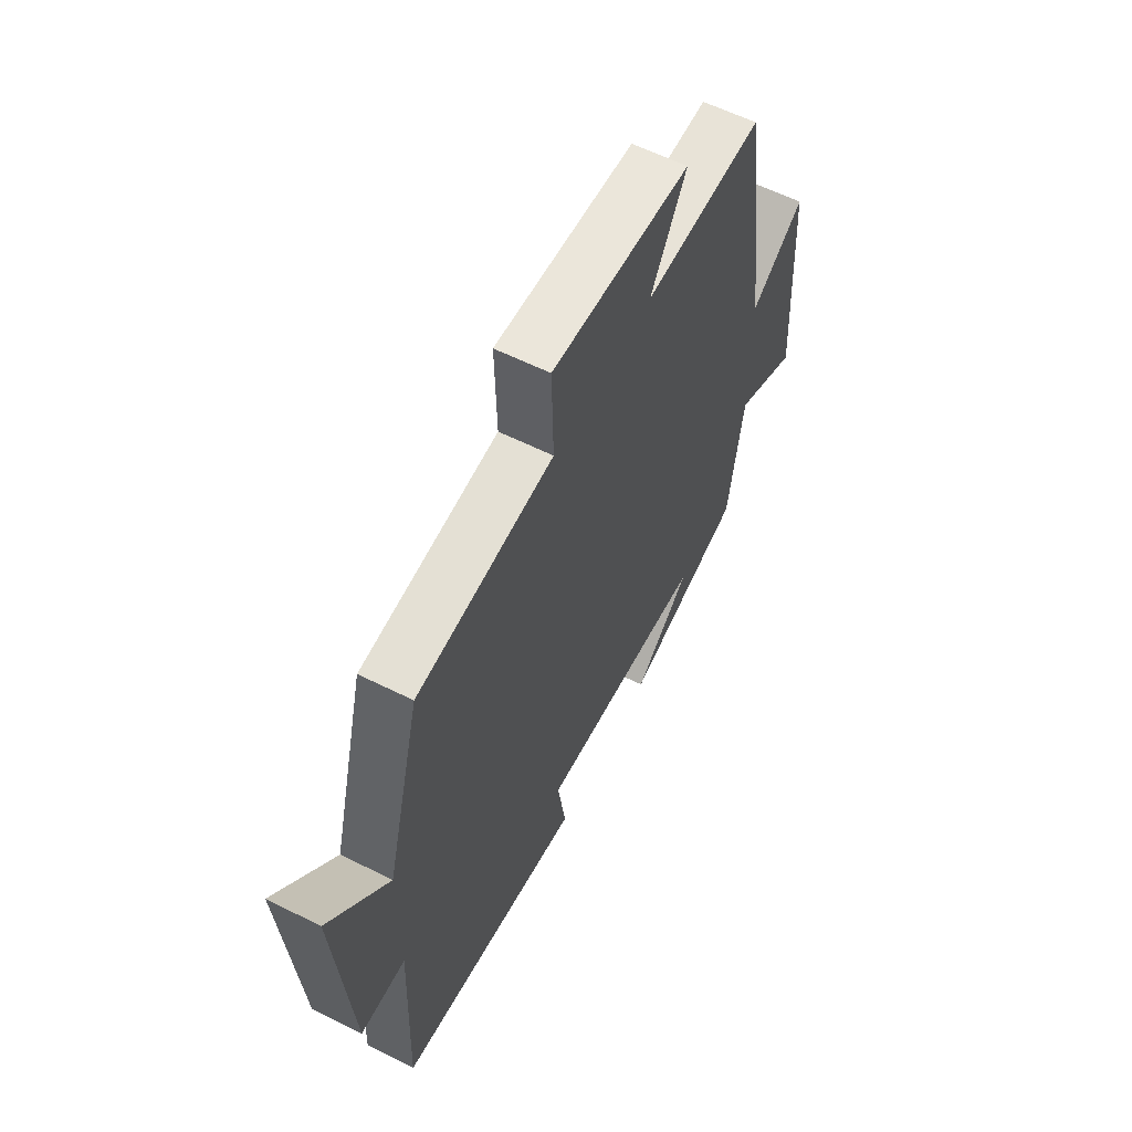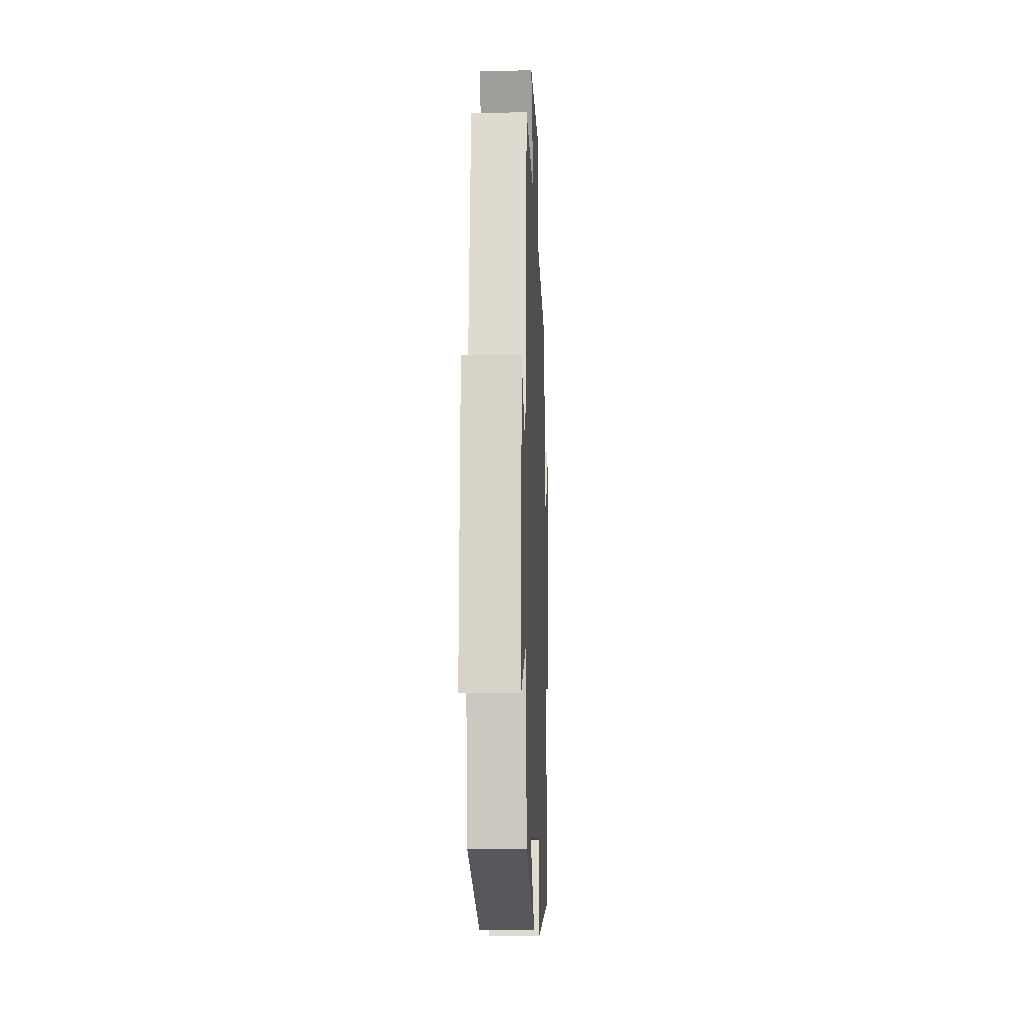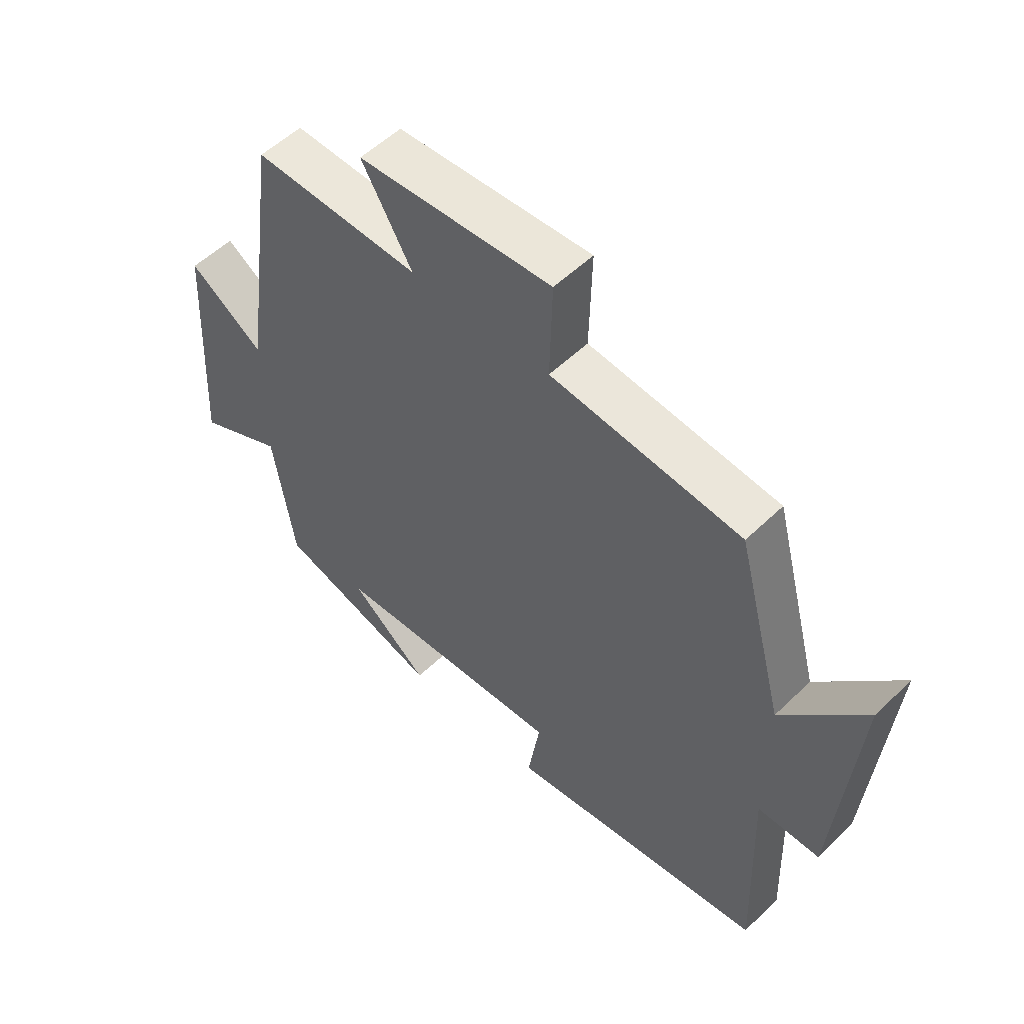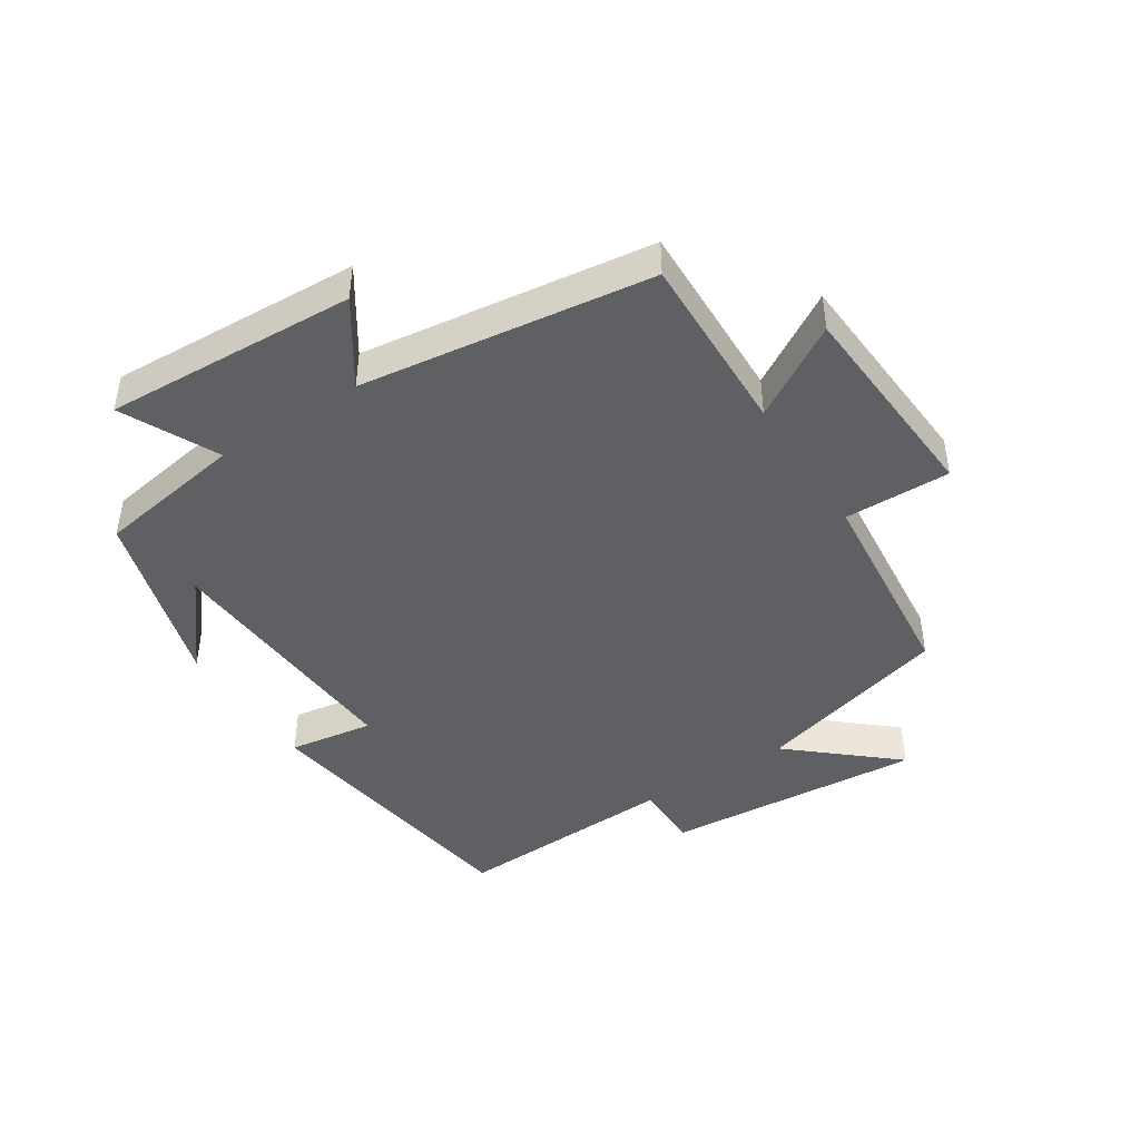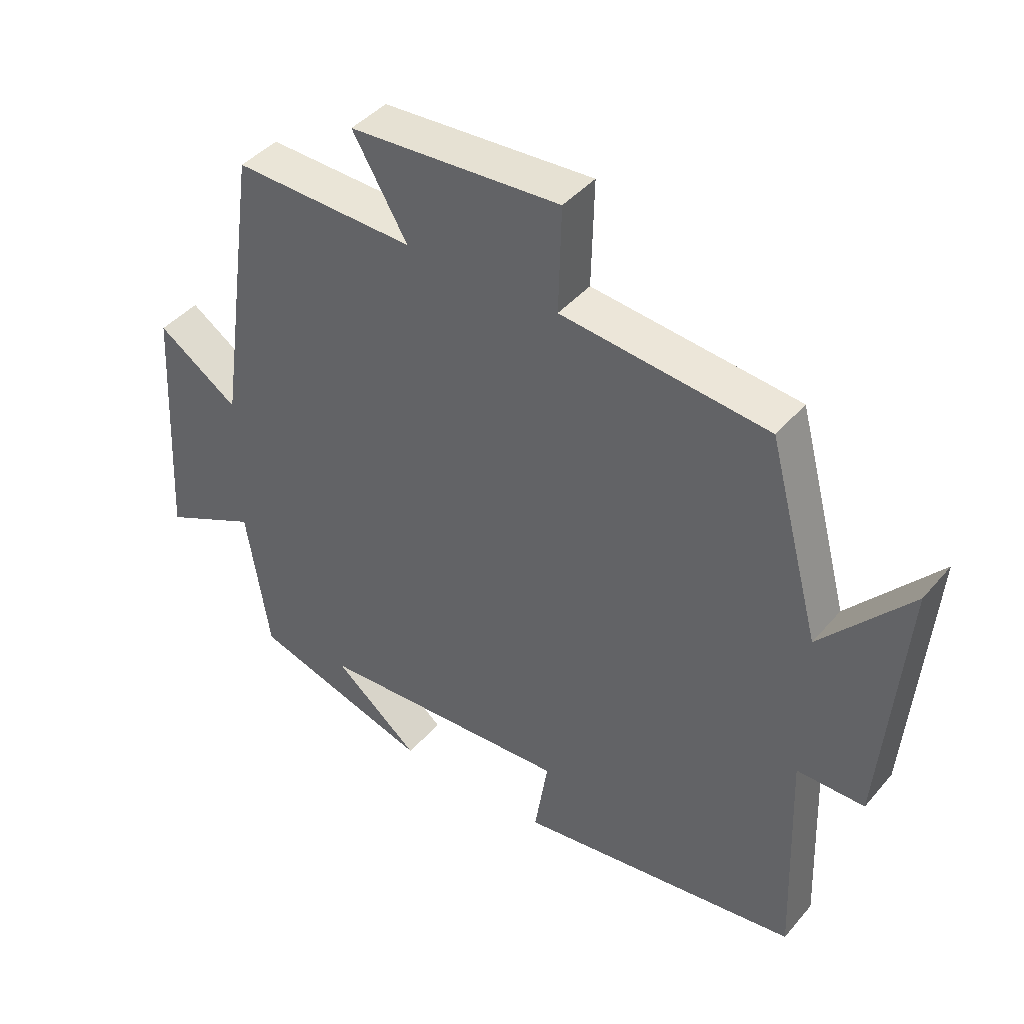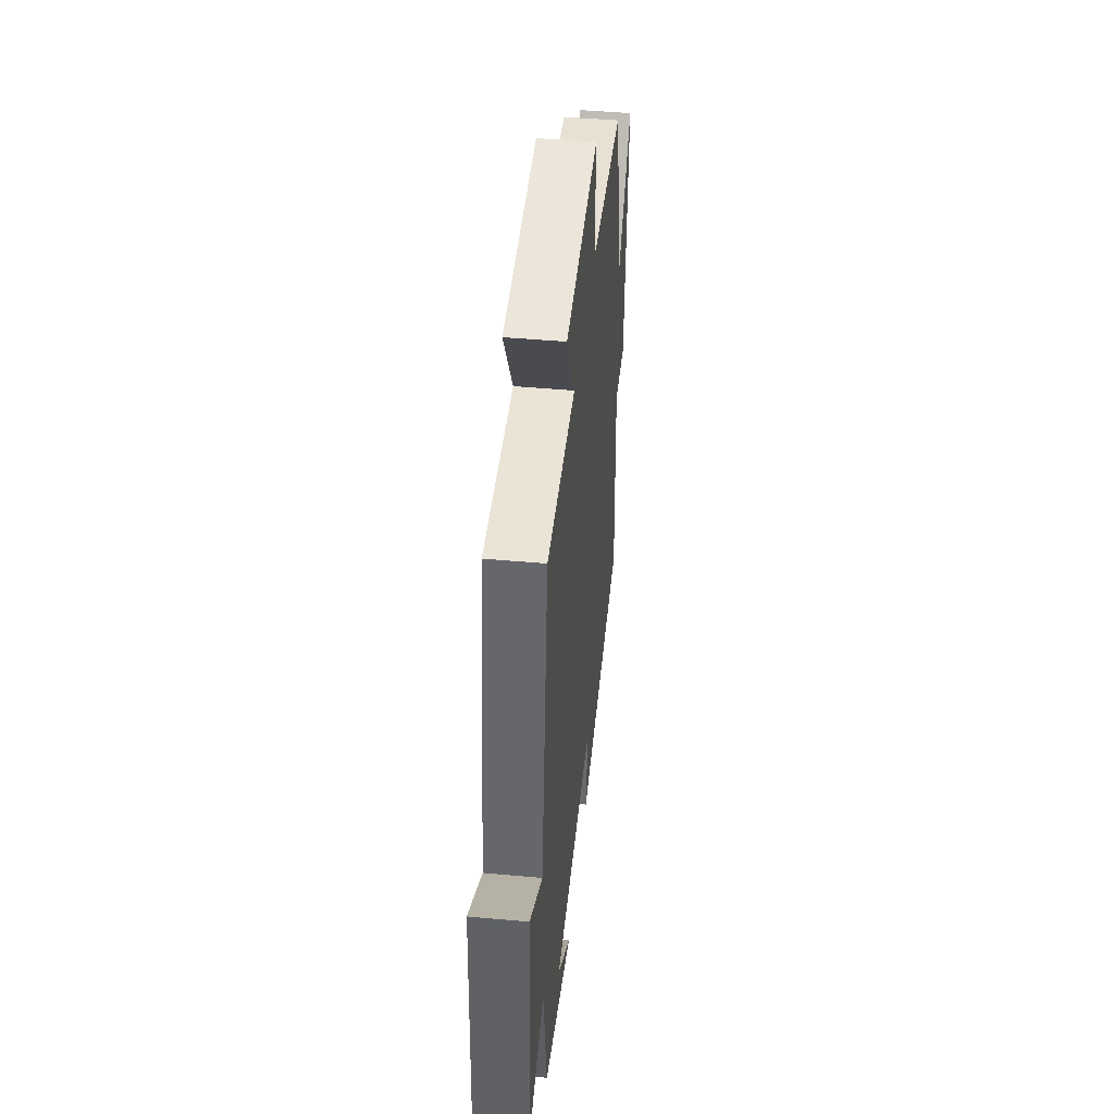
<metadata>
{"format":"obj","ext":"obj","renderer":"f3d","projection":"perspective","resolution":1024,"background":"white","views":[{"elev":59.5,"azim":117.2,"up":"+Z"},{"elev":-11.6,"azim":-87.8,"up":"+Z"},{"elev":53.9,"azim":44.3,"up":"+Z"},{"elev":-44.3,"azim":-56.8,"up":"+Y"},{"elev":42.3,"azim":36.8,"up":"+Z"},{"elev":45.3,"azim":-84.0,"up":"+Z"}]}
</metadata>
<code>
v -0.464 0.07 -0.414
v -0.5 0.07 -0.182
v -0.65 0.07 -0.254
v -0.628 0.07 0.14
v -0.5 0.07 0.054
v -0.435 0.07 0.509
v -0.149 0.07 0.5
v -0.235 0.07 0.646
v 0.097 0.07 0.666
v 0.093 0.07 0.5
v 0.418 0.07 0.466
v 0.5 0.07 0.159
v 0.64 0.07 0.319
v 0.606 0.07 -0.087
v 0.5 0.07 -0.087
v 0.513 0.07 -0.438
v 0.066 0.07 -0.5
v 0.087 0.07 -0.367
v -0.315 0.07 -0.389
v -0.18 0.07 -0.5
v -0.464 0 -0.414
v -0.5 0 -0.182
v -0.65 0 -0.254
v -0.628 0 0.14
v -0.5 0 0.054
v -0.435 0 0.509
v -0.149 0 0.5
v -0.235 0 0.646
v 0.097 0 0.666
v 0.093 0 0.5
v 0.418 0 0.466
v 0.5 0 0.159
v 0.64 0 0.319
v 0.606 0 -0.087
v 0.5 0 -0.087
v 0.513 0 -0.438
v 0.066 0 -0.5
v 0.087 0 -0.367
v -0.315 0 -0.389
v -0.18 0 -0.5
f 19 20 1
f 15 16 17 18
f 15 18 19
f 12 13 14 15
f 19 1 2
f 15 19 2
f 12 15 2
f 11 12 2
f 10 11 2
f 7 8 9 10
f 5 6 7
f 10 2 3
f 7 10 3
f 5 7 3
f 3 4 5
f 21 40 39
f 38 37 36 35
f 39 38 35
f 35 34 33 32
f 22 21 39
f 22 39 35
f 22 35 32
f 22 32 31
f 22 31 30
f 30 29 28 27
f 27 26 25
f 23 22 30
f 23 30 27
f 23 27 25
f 25 24 23
f 1 21 22 2
f 2 22 23 3
f 3 23 24 4
f 4 24 25 5
f 5 25 26 6
f 6 26 27 7
f 7 27 28 8
f 8 28 29 9
f 9 29 30 10
f 10 30 31 11
f 11 31 32 12
f 12 32 33 13
f 13 33 34 14
f 14 34 35 15
f 15 35 36 16
f 16 36 37 17
f 17 37 38 18
f 18 38 39 19
f 19 39 40 20
f 20 40 21 1

</code>
